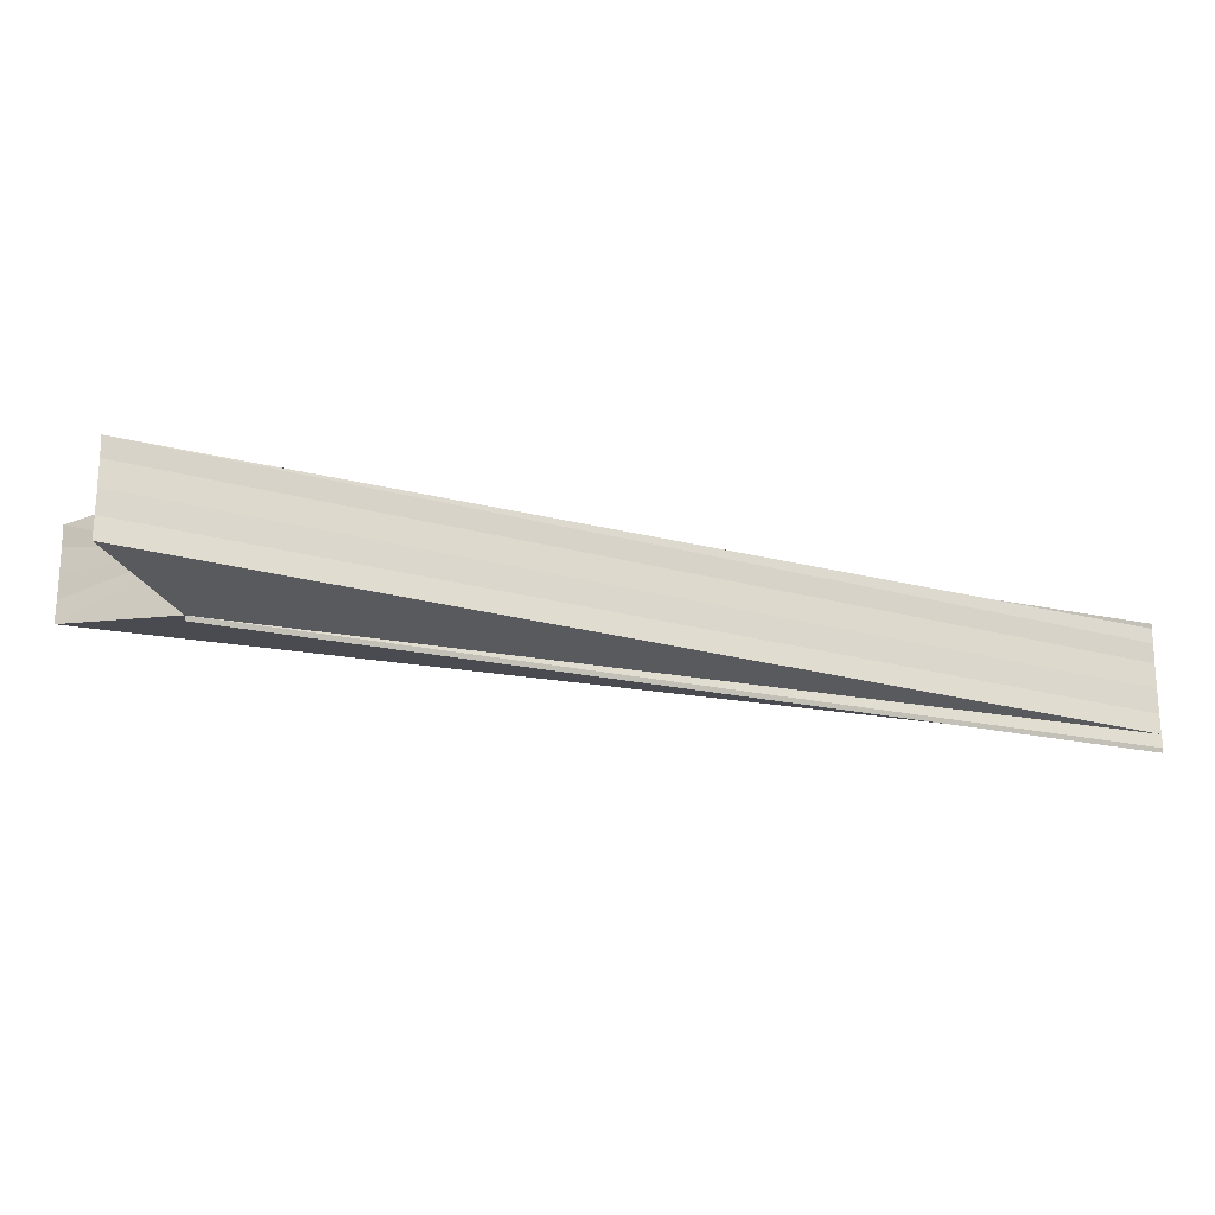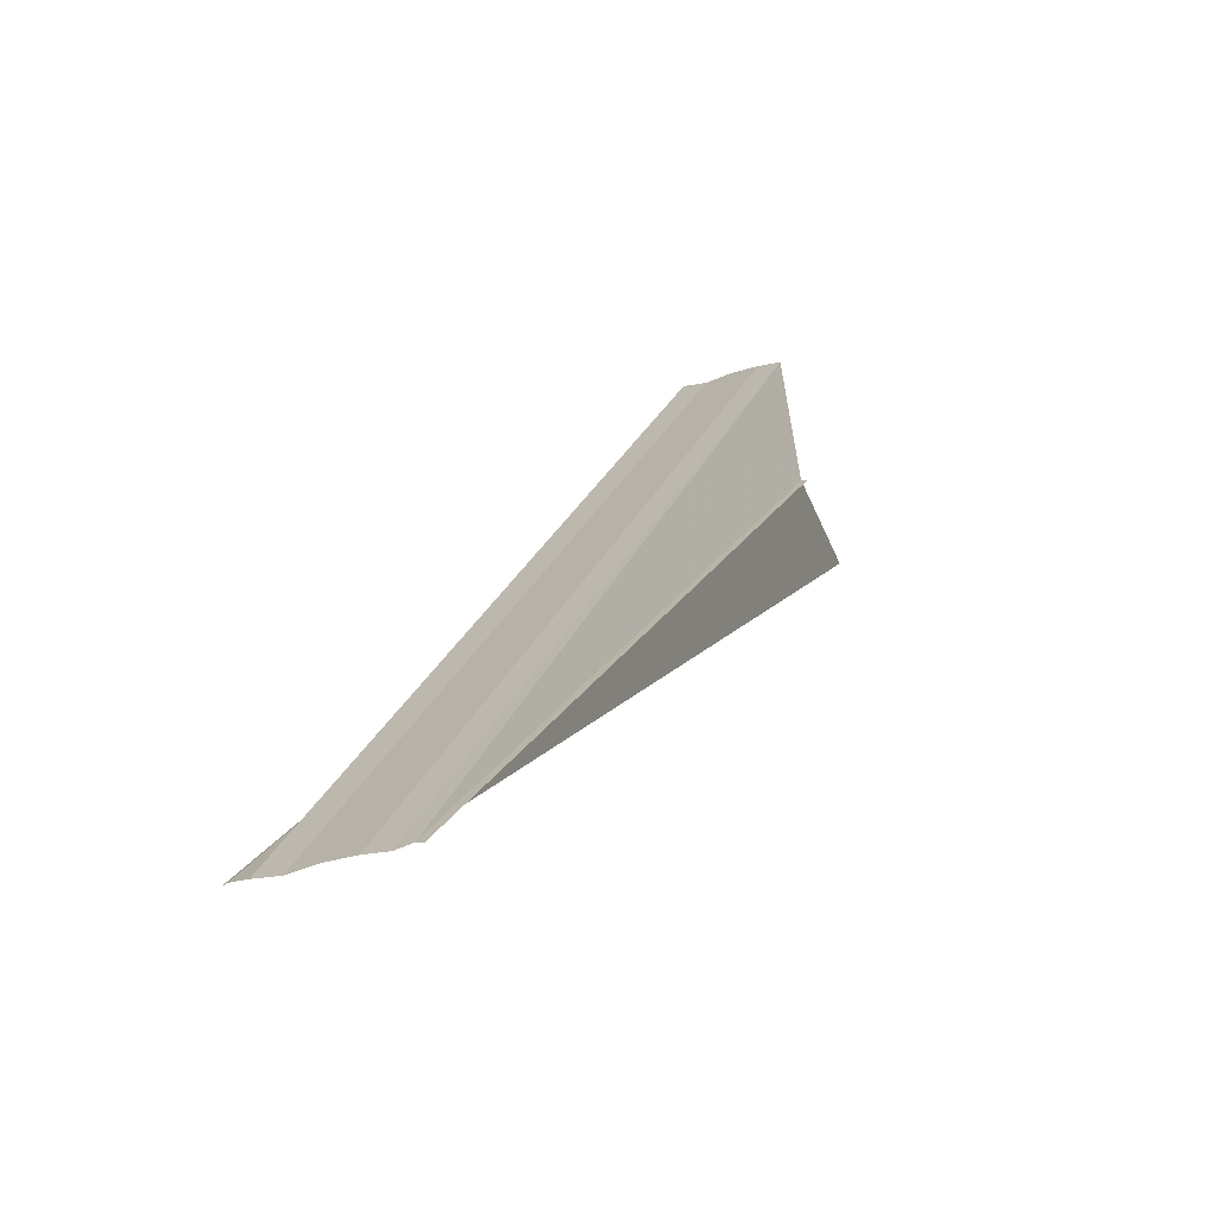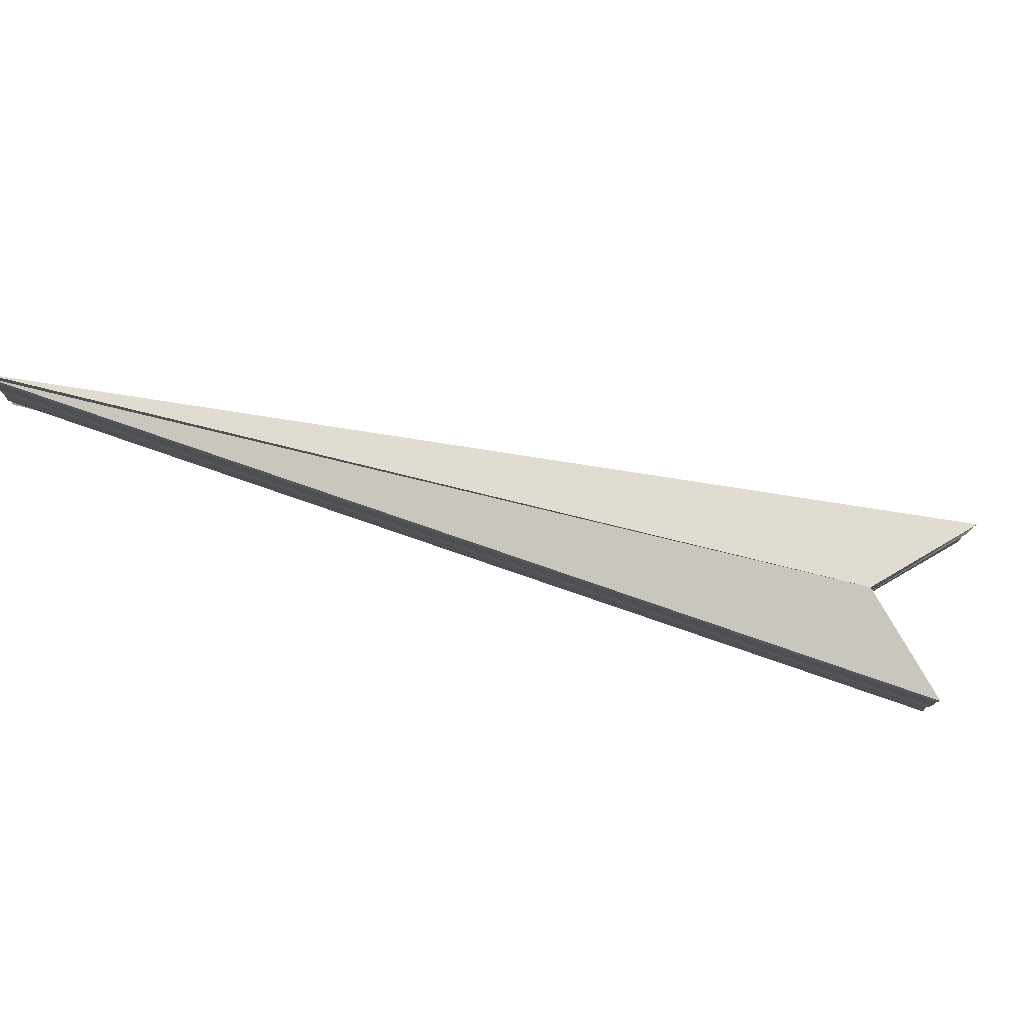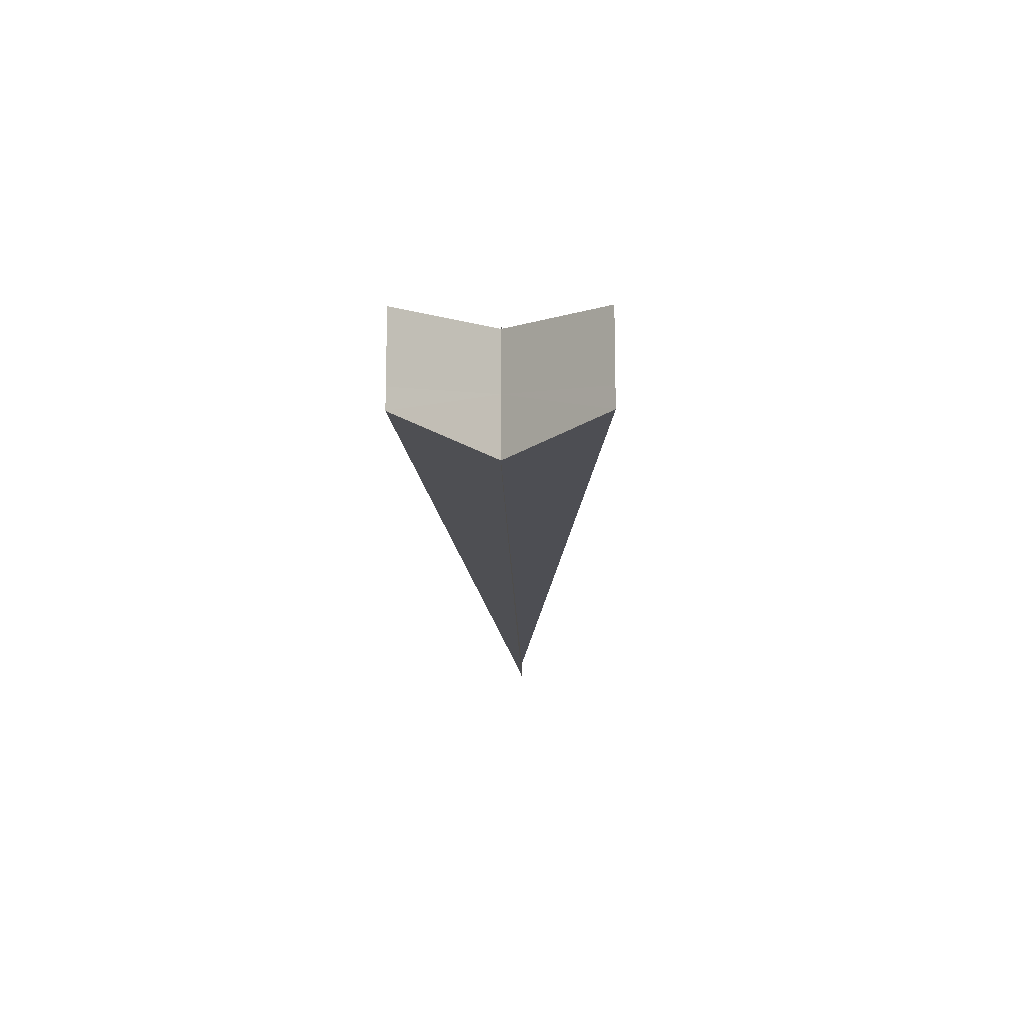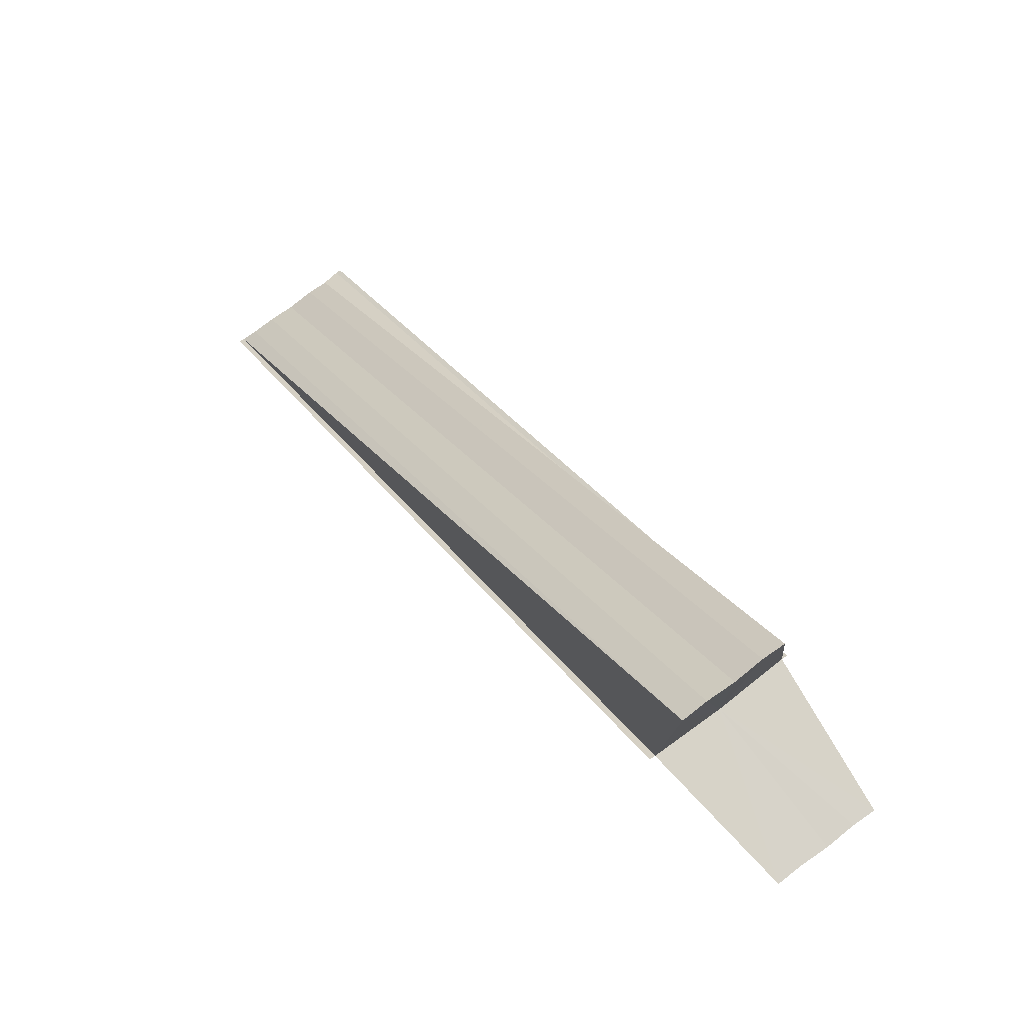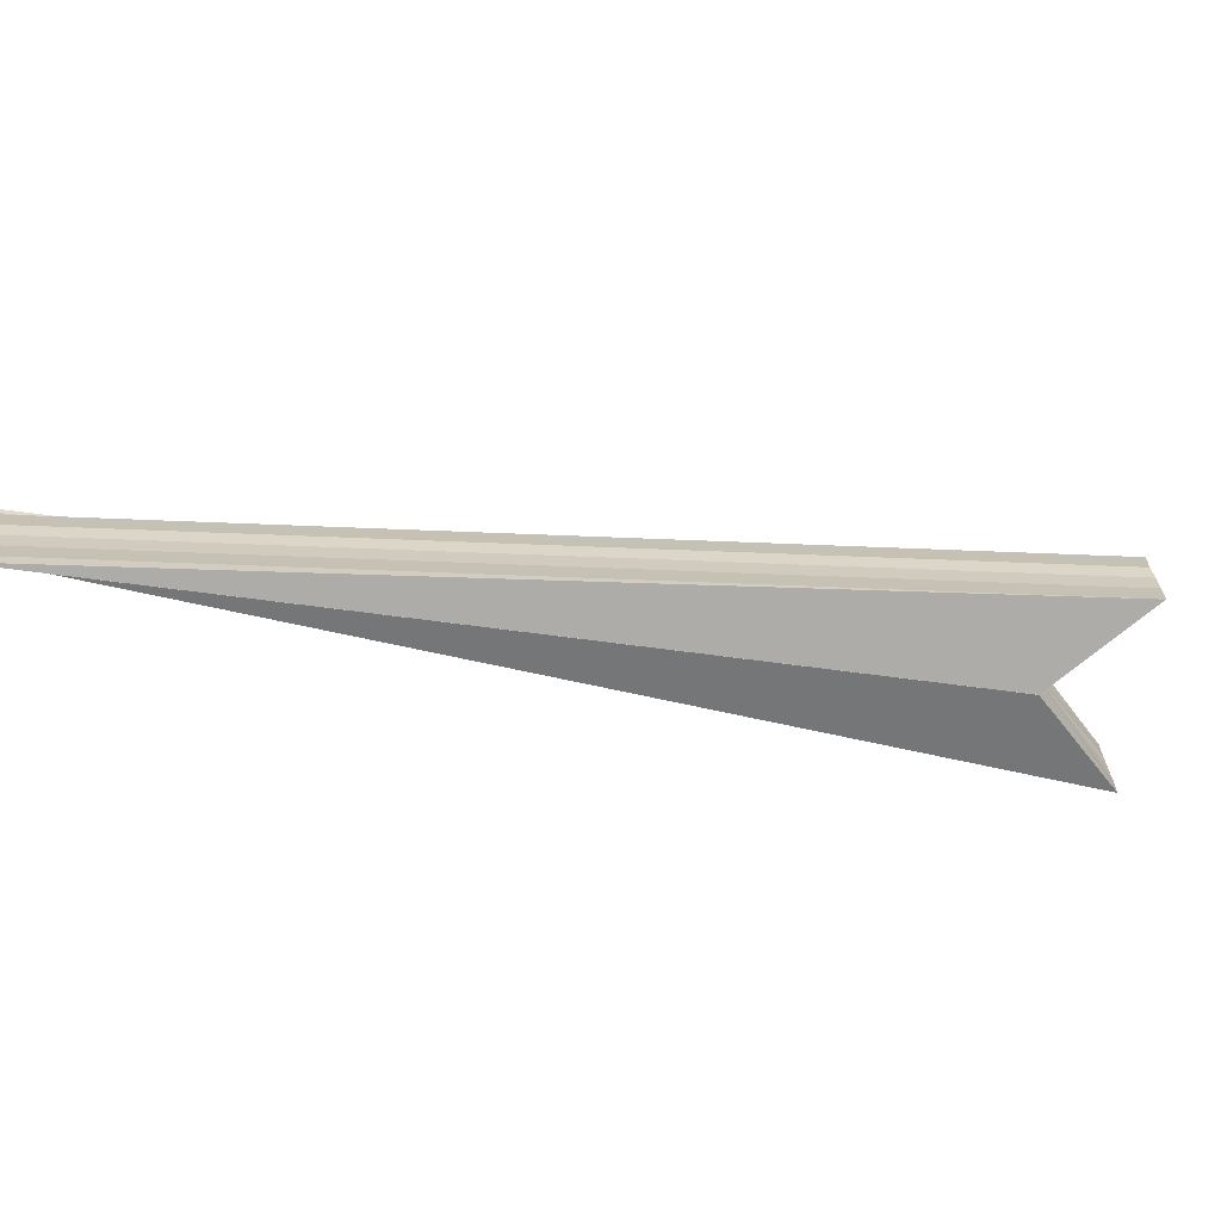
<metadata>
{"format":"obj","ext":"obj","renderer":"f3d","projection":"perspective","resolution":1024,"background":"white","views":[{"elev":-22.6,"azim":-65.6,"up":"+Z"},{"elev":-32.2,"azim":114.4,"up":"+Y"},{"elev":78.5,"azim":148.9,"up":"+Z"},{"elev":-15.9,"azim":-133.7,"up":"+Z"},{"elev":76.9,"azim":-126.6,"up":"+Y"},{"elev":-66.9,"azim":127.3,"up":"+Z"}]}
</metadata>
<code>
o 6681
v 2230 1865 13.9
v 2230 1865 13.9
v 2230 1865 13.9
v 2230 1865 13.9
v 2230 1865 13.9
v 2230 1865 13.9
v 2230 1865 13.9
v 2230 1865 13.9
v 2230 1865 13.9
v 2230 1865 13.9
v 2230 1865 13.9
v 2230 1865 13.9
v 2230 1865 13.9
v 2230 1865 13.9
v 2230 1865 13.9
v 2230 1865 13.9
v 2230 1865 13.9
v 2230 1865 13.9
v 2230 1865 13.9
v 2230 1865 13.9
v 2230 1865 13.9
v 2230 1865 13.9
v 2230 1865 13.9
v 2230 1865 13.9
v 2230 1865 13.9
v 2230 1865 13.9
v 2230 1865 13.9
v 2230 1865 13.9
v 2230 1865 13.9
v 2230 1865 13.9
v 2230 1865 13.9
v 2230 1865 13.9
v 2230 1865 13.9
v 2230 1865 13.9
v 2230 1865 13.9
v 2230 1865 13.9
v 2230 1865 13.9
v 2230 1865 13.9
v 2230 1865 13.9
v 2230 1865 13.9
v 2230 1865 13.9
v 2230 1865 13.9
v 2230 1865 13.9
v 2230 1865 13.9
v 2230 1865 13.9
v 2230 1865 13.9
v 2230 1865 13.9
v 2230 1865 13.9
v 2230 1865 13.9
v 2230 1865 13.9
v 2230 1865 13.9
v 2230 1865 13.9
v 2230 1865 13.9
v 2230 1865 13.9
v 2230 1865 13.9
v 2230 1865 13.9
v 2230 1865 13.9
v 2230 1865 13.9
v 2230 1865 13.9
v 2230 1865 13.9
v 2230 1865 13.9
v 2230 1865 13.9
v 2230 1865 13.9
v 2230 1865 13.9
v 2230 1865 13.9
v 2230 1865 13.9
v 2230 1865 13.9
v 2230 1865 13.9
v 2230 1865 13.9
v 2230 1865 13.9
v 2230 1865 13.9
v 2230 1865 13.9
v 2230 1865 13.9
f 1 2 3
f 3 4 5
f 6 7 5
f 8 7 9
f 10 9 5
f 11 8 12
f 13 14 5
f 15 14 16
f 13 17 18
f 18 19 20
f 21 11 22
f 22 23 24
f 25 23 26
f 26 27 28
f 29 30 25
f 24 30 31
f 32 33 29
f 31 33 34
f 34 35 36
f 37 38 32
f 38 39 40
f 39 41 42
f 43 41 44
f 10 42 44
f 45 46 44
f 47 48 45
f 49 50 44
f 51 50 52
f 49 53 54
f 54 55 56
f 57 58 42
f 57 59 58
f 57 60 59
f 57 61 60
f 62 63 61
f 62 64 65
f 57 65 66
f 57 66 67
f 57 67 68
f 57 68 9
f 11 69 70
f 69 11 71
f 38 69 72
f 69 38 73

</code>
